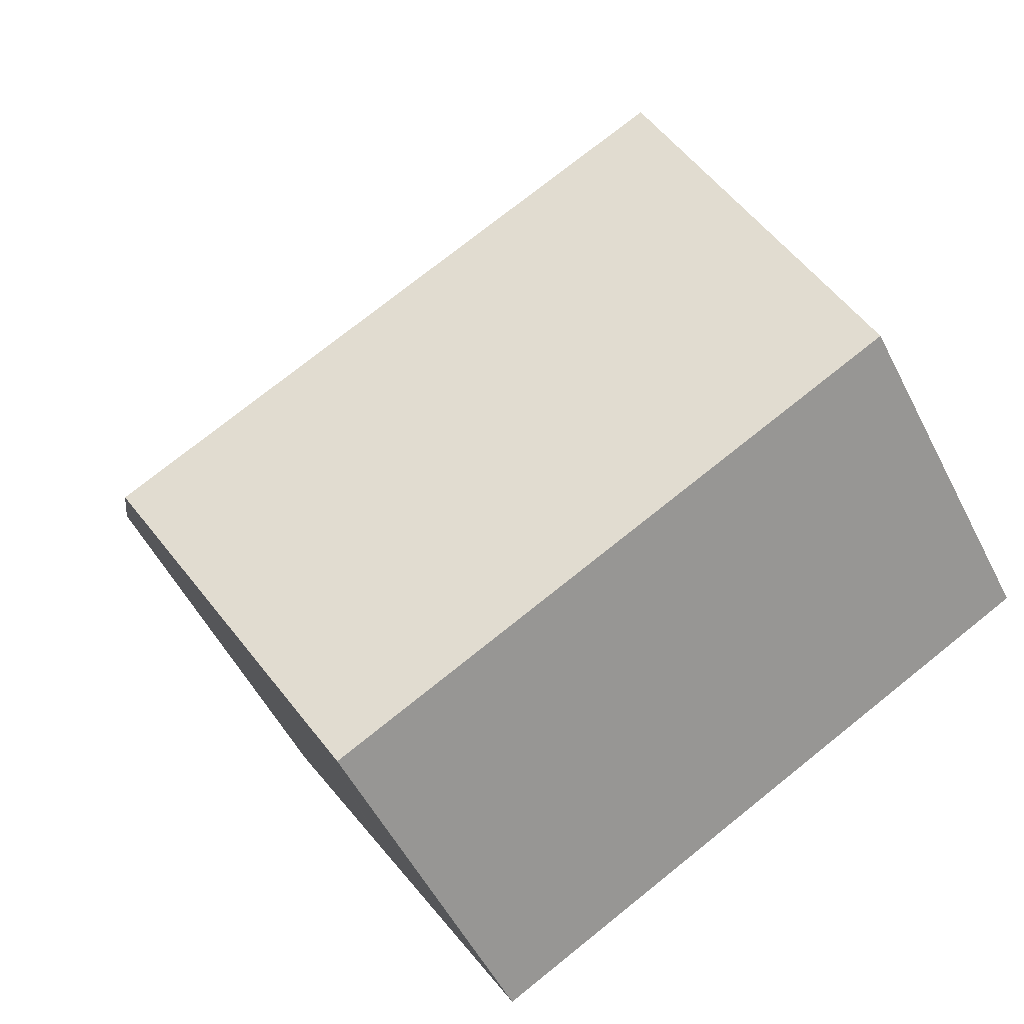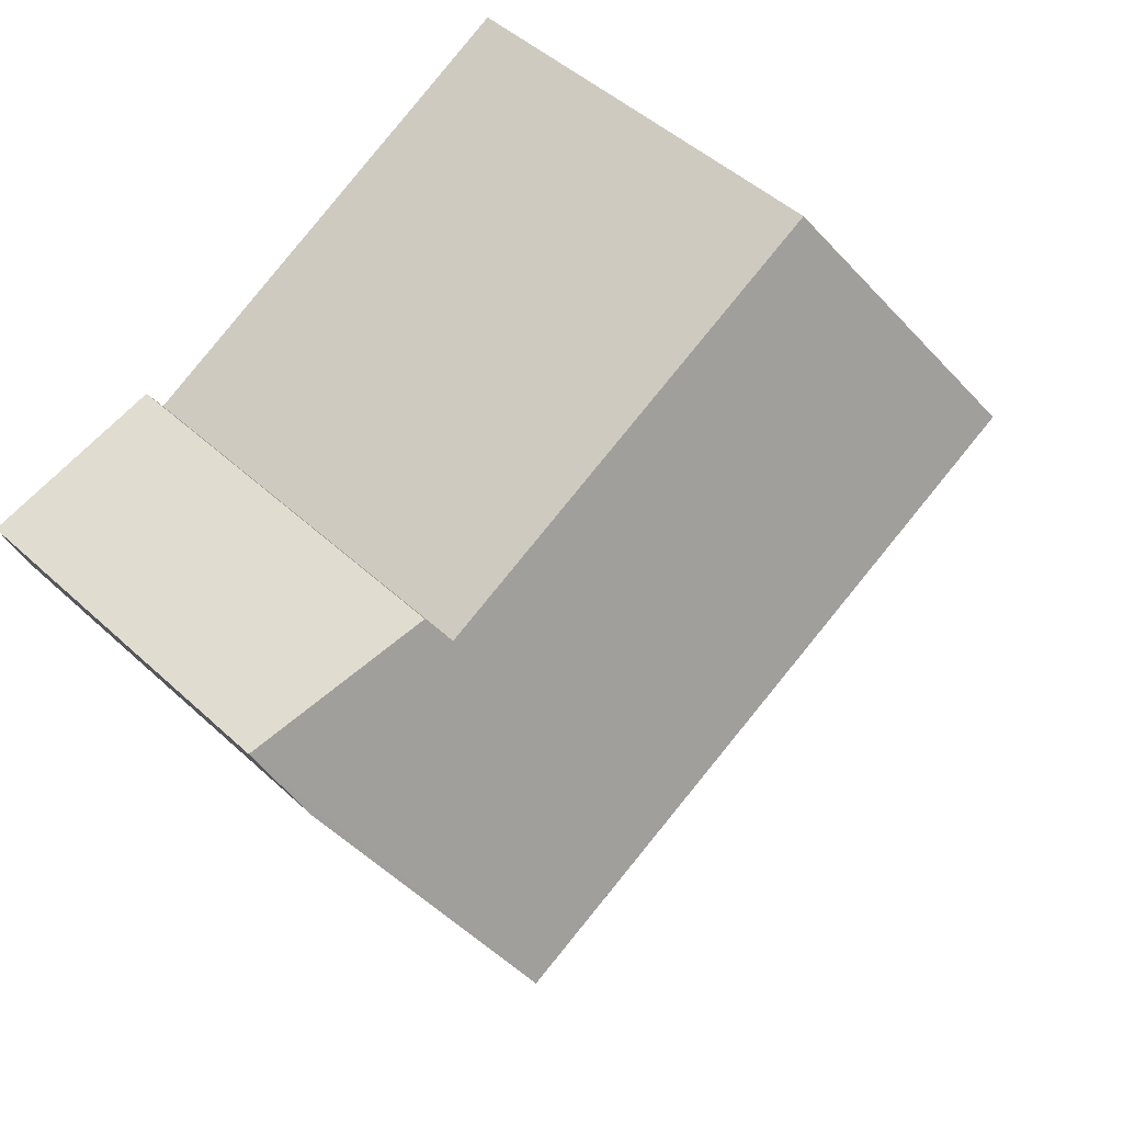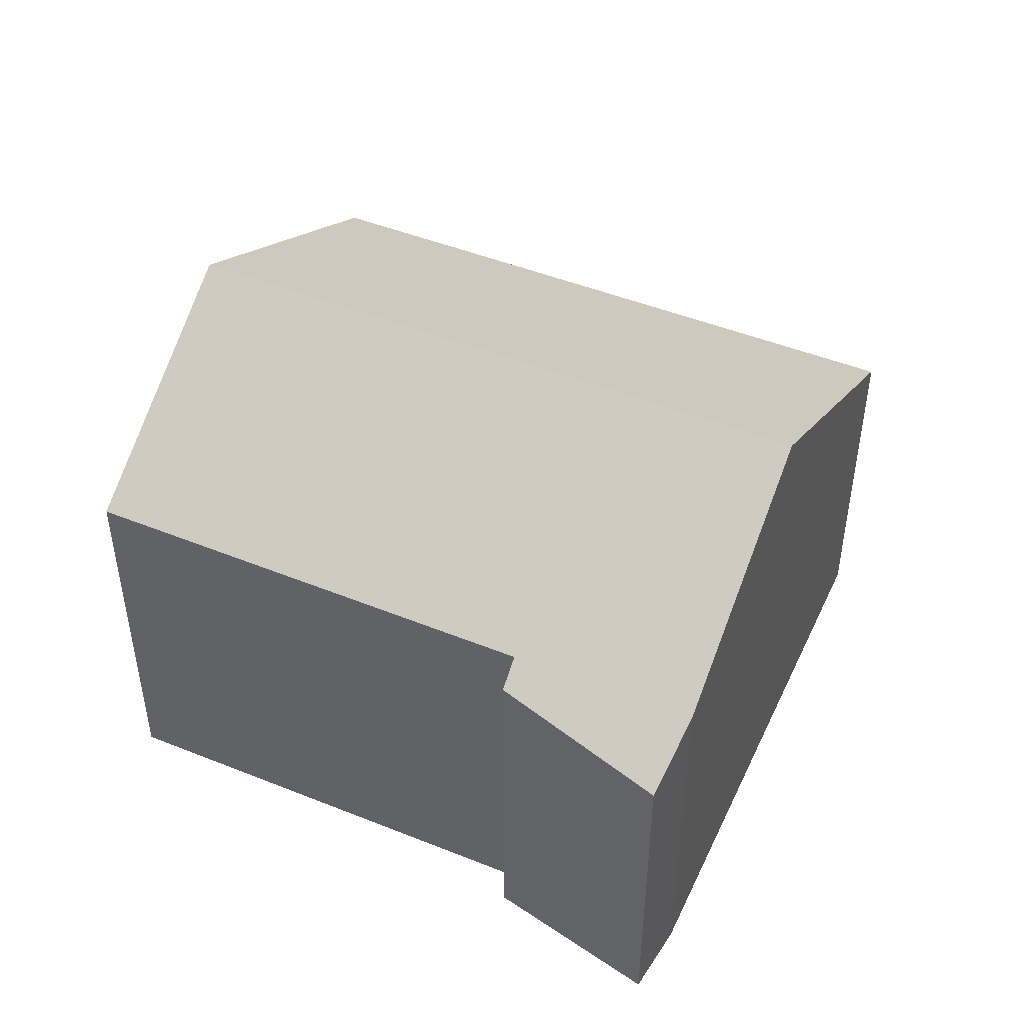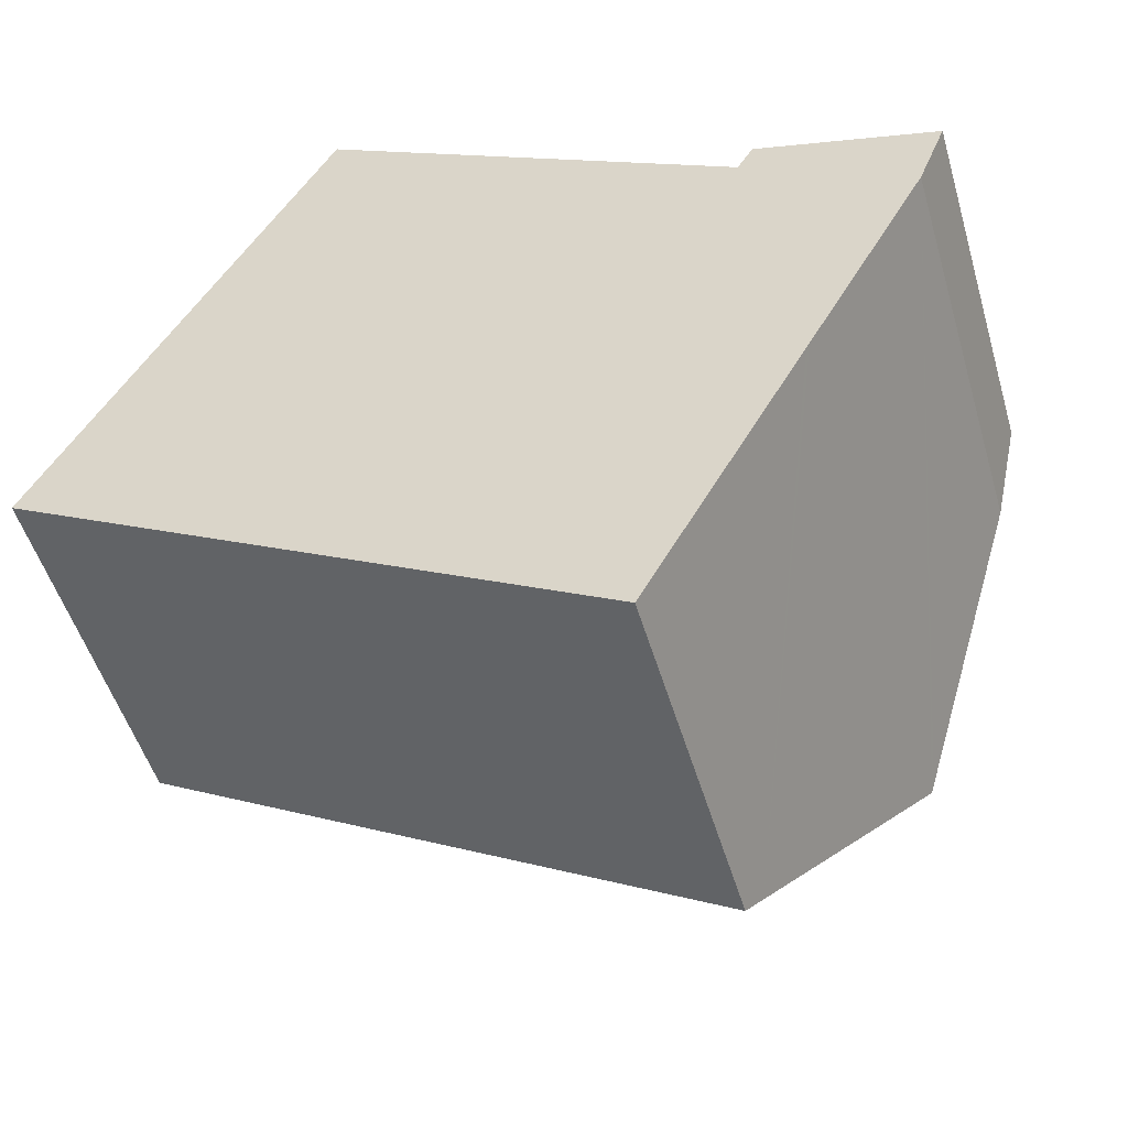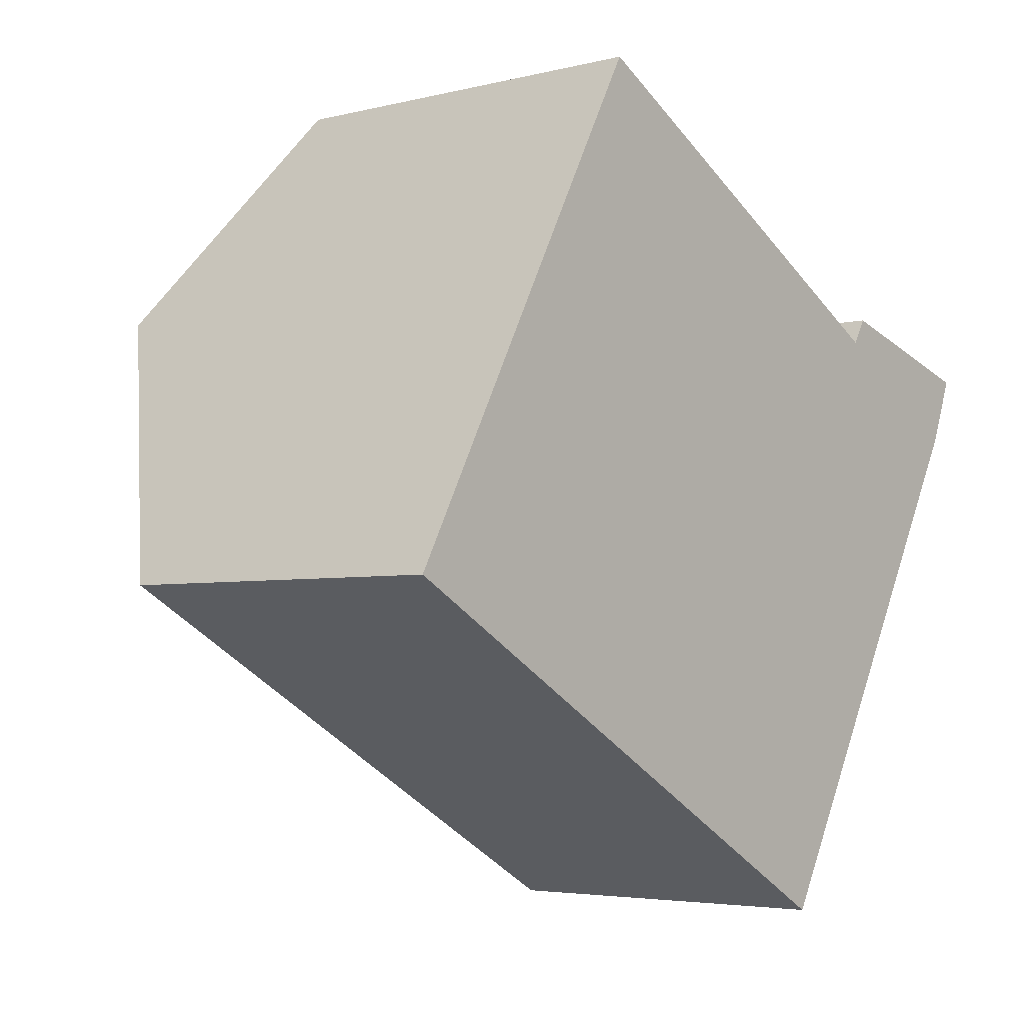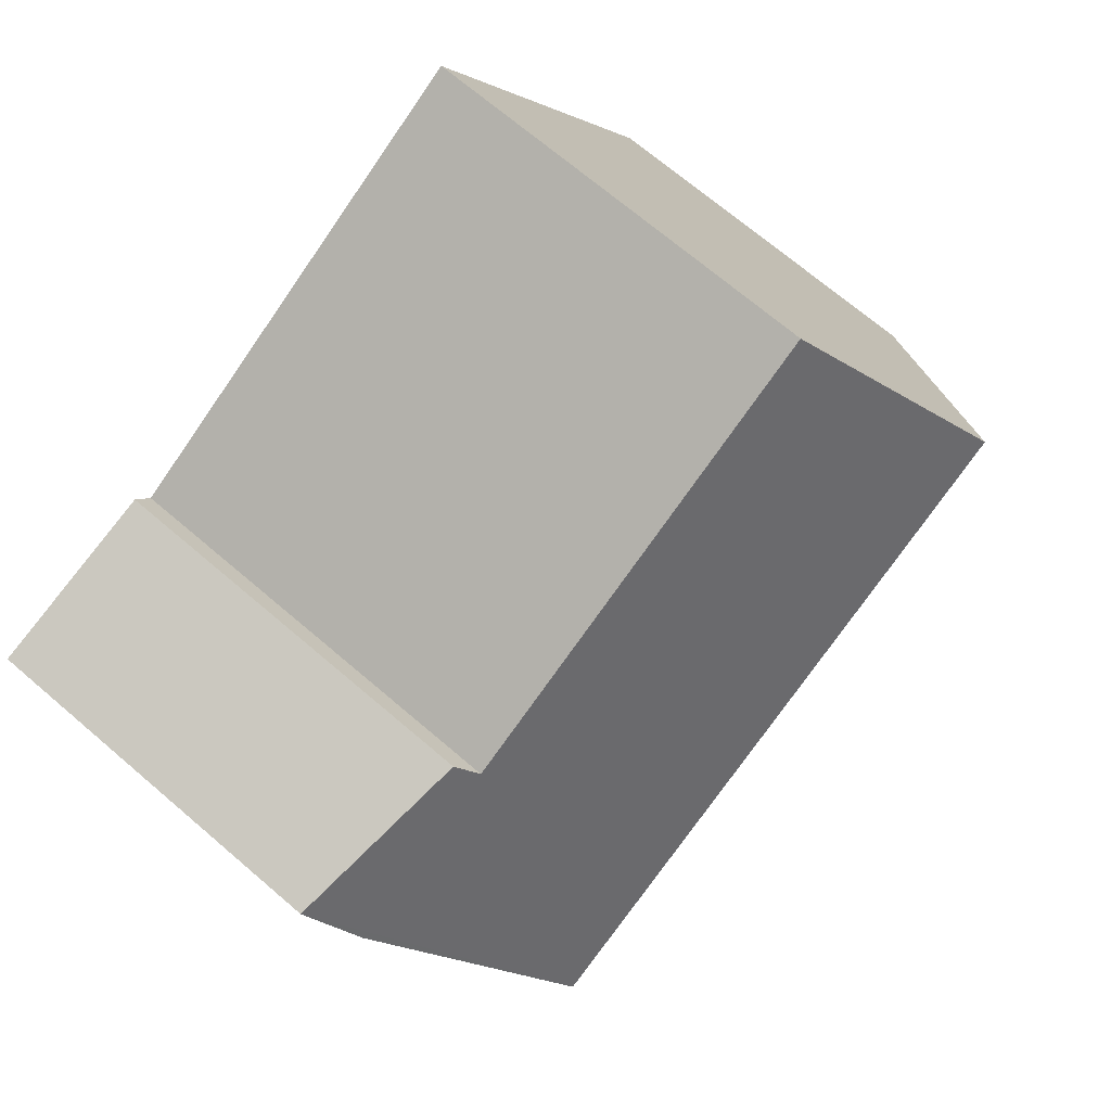
<metadata>
{"format":"obj","ext":"obj","renderer":"f3d","projection":"perspective","resolution":1024,"background":"white","views":[{"elev":-53.9,"azim":-153.4,"up":"+Z"},{"elev":46.9,"azim":136.3,"up":"+Z"},{"elev":48.1,"azim":53.2,"up":"+Y"},{"elev":-50.6,"azim":16.2,"up":"+Z"},{"elev":-4.0,"azim":-49.9,"up":"+Z"},{"elev":69.8,"azim":130.6,"up":"+Z"}]}
</metadata>
<code>
v  18.87 7.666 5.281
v  14.76 8.551 5.822
v  15.09 8.18 6.376
v  3.326 11.66 6.037
v  15.69 11.66 -0.881
v  18.29 8.566 3.818
v  15.76 11.58 -0.757
v  5.905 8.581 10.72
v  0 7.689 4.708e-16
v  12.43 7.784 -6.767
v  12.35 7.689 -6.912
v  12.64 8.037 -6.383
v  0.268 8.009 0.486
v  12.35 4.232e-16 -6.912
v  0 0 0
v  0.268 -2.976e-17 0.486
v  3.326 -3.697e-16 6.037
v  5.905 -6.563e-16 10.72
v  14.76 -3.565e-16 5.822
v  15.09 -3.904e-16 6.376
v  18.87 -3.234e-16 5.281
v  18.29 -2.338e-16 3.818
v  15.76 4.635e-17 -0.757
v  15.69 5.395e-17 -0.881
v  12.64 3.908e-16 -6.383
v  12.43 4.144e-16 -6.767
g defaultobject
f 1 2 3
f 2 1 4
f 4 1 5
f 5 1 6
f 5 6 7
f 4 8 2
f 9 10 11
f 10 9 12
f 12 9 5
f 5 9 13
f 5 13 4
f 14 9 11
f 9 14 15
f 15 13 9
f 13 15 4
f 4 15 8
f 8 15 16
f 8 16 17
f 8 17 18
f 19 3 2
f 3 19 20
f 18 2 8
f 2 18 19
f 20 1 3
f 1 20 21
f 22 7 6
f 7 22 5
f 5 22 12
f 12 22 23
f 12 23 24
f 12 24 25
f 12 25 10
f 10 25 11
f 11 25 26
f 11 26 14
f 1 22 6
f 22 1 21
f 20 22 21
f 22 20 23
f 23 20 19
f 23 19 18
f 23 18 24
f 24 18 25
f 25 18 17
f 25 17 26
f 26 17 14
f 14 17 16
f 14 16 15

</code>
